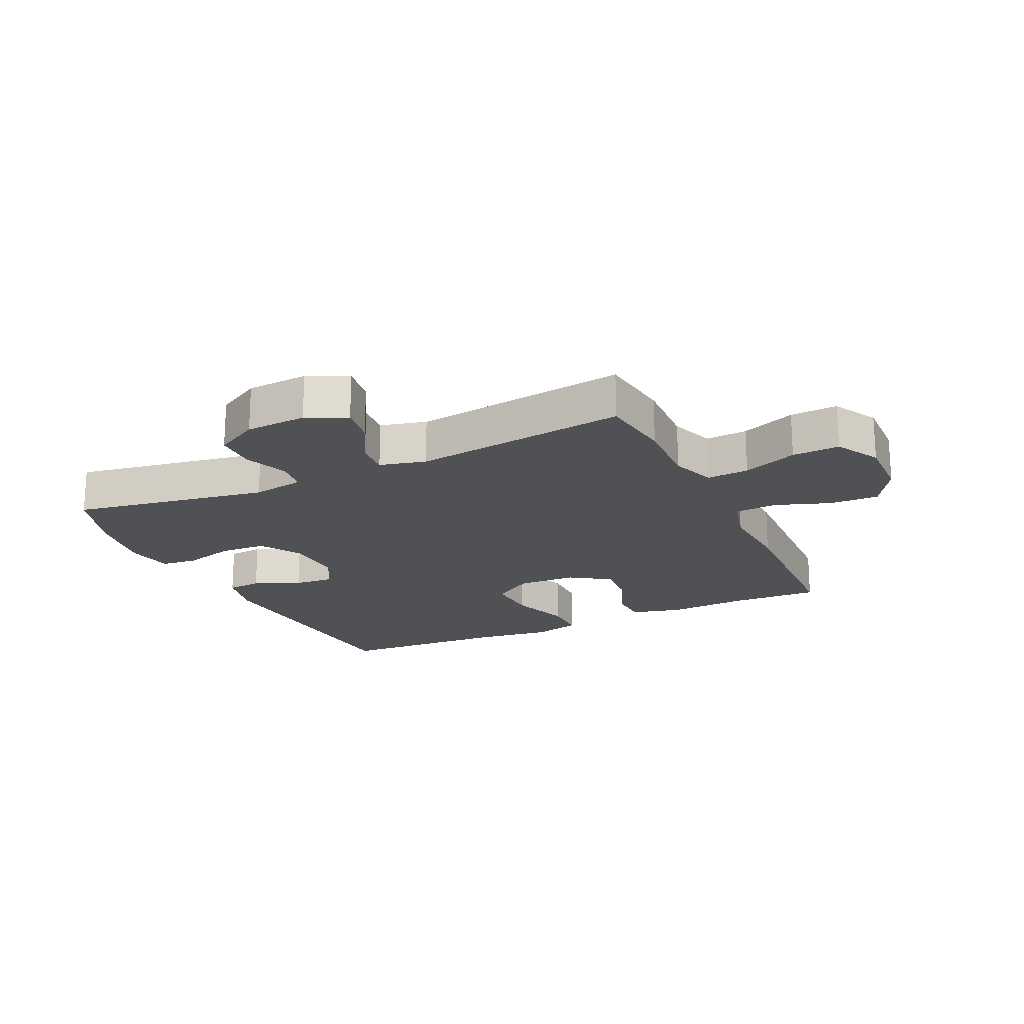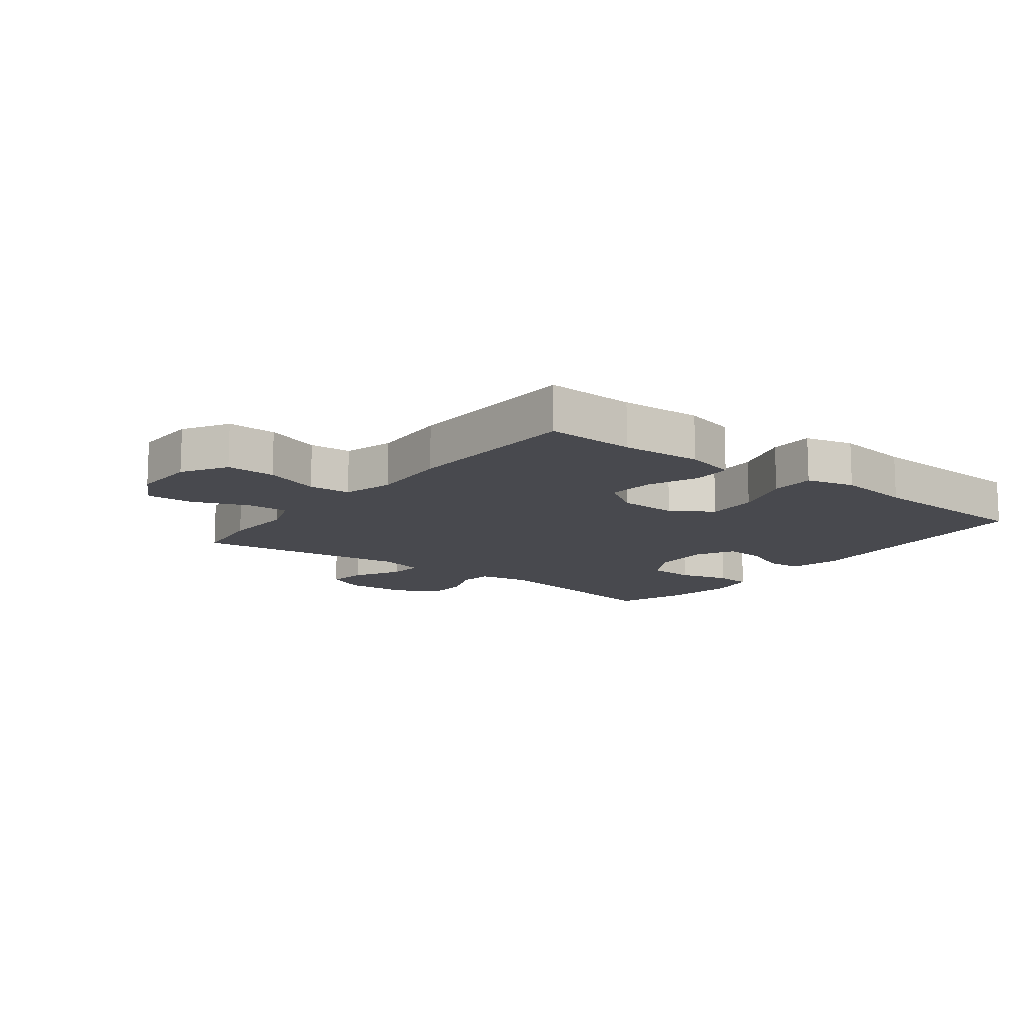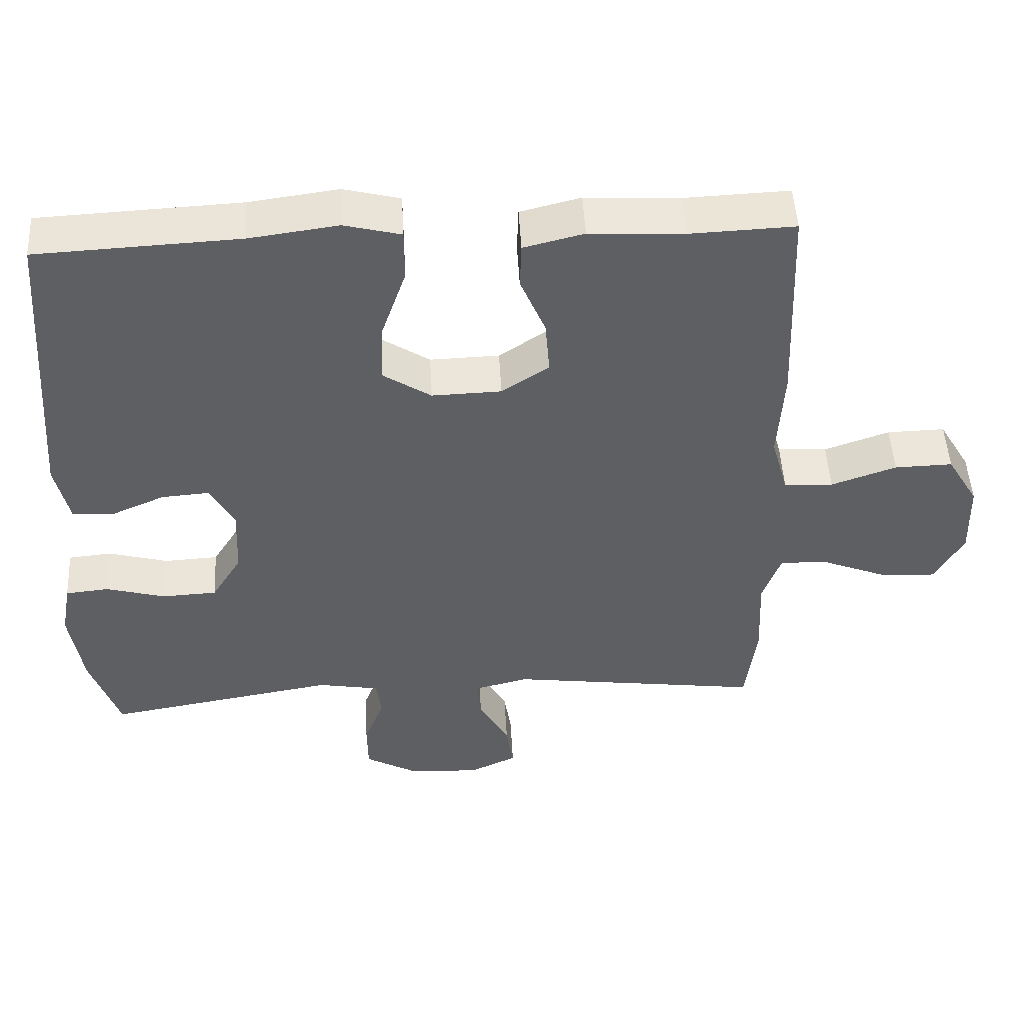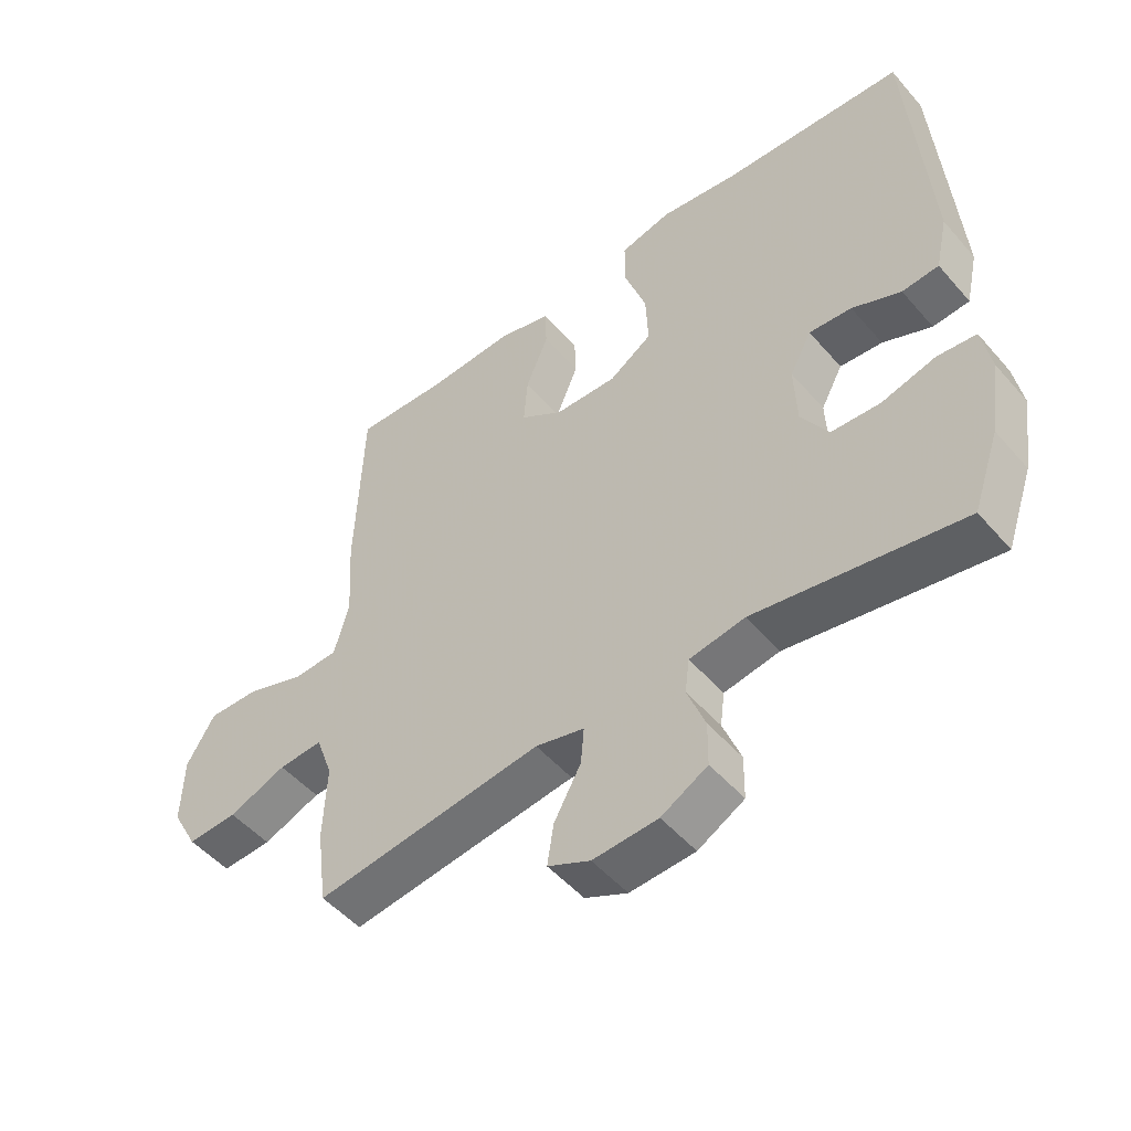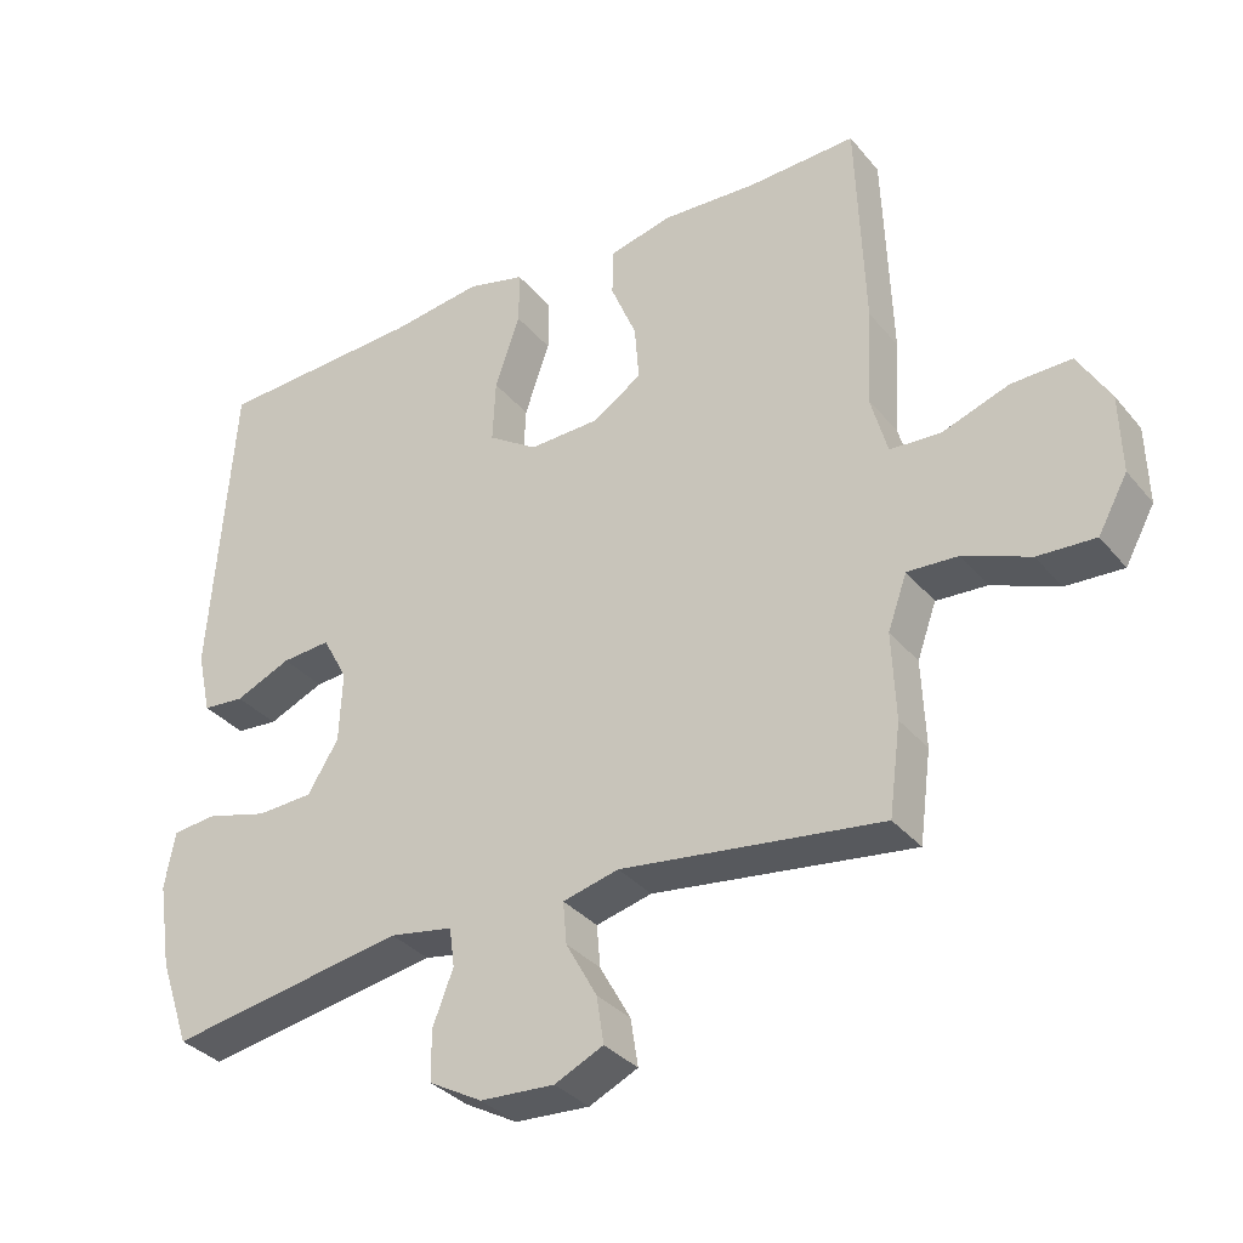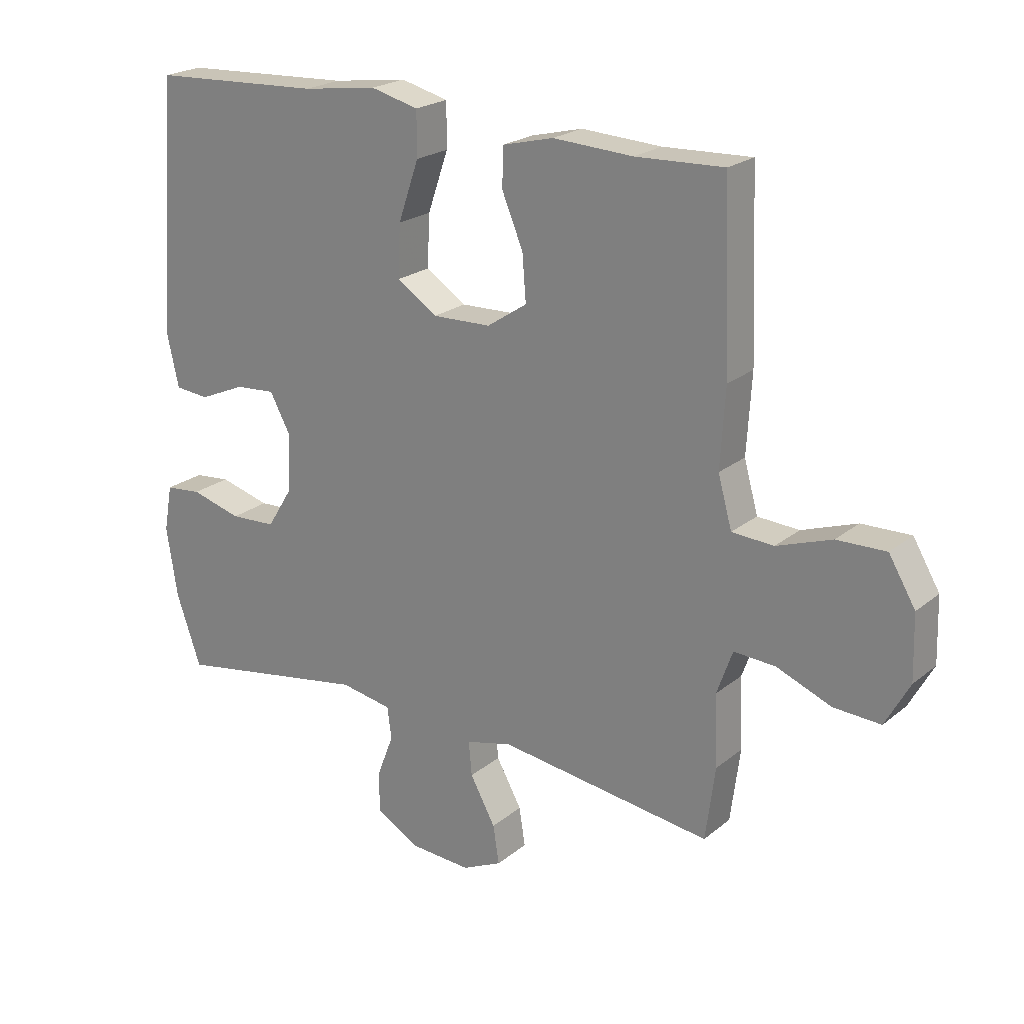
<metadata>
{"format":"obj","ext":"obj","renderer":"f3d","projection":"perspective","resolution":1024,"background":"white","views":[{"elev":-19.7,"azim":-154.8,"up":"+Y"},{"elev":-12.7,"azim":-37.5,"up":"+Y"},{"elev":49.0,"azim":176.9,"up":"+Z"},{"elev":-50.2,"azim":39.2,"up":"+Z"},{"elev":-33.8,"azim":-146.7,"up":"+Z"},{"elev":22.0,"azim":-144.0,"up":"+Z"}]}
</metadata>
<code>
v 0.5 0.07 -0.5
v 0.178 0.07 -0.445
v 0.092 0.07 -0.46
v 0.085 0.07 -0.513
v 0.113 0.07 -0.586
v 0.112 0.07 -0.654
v 0.04 0.07 -0.694
v -0.061 0.07 -0.7
v -0.127 0.07 -0.669
v -0.117 0.07 -0.605
v -0.075 0.07 -0.529
v -0.07 0.07 -0.472
v -0.146 0.07 -0.453
v -0.5 0.07 -0.5
v -0.516 0.07 -0.378
v -0.511 0.07 -0.26
v -0.537 0.07 -0.187
v -0.606 0.07 -0.191
v -0.696 0.07 -0.227
v -0.774 0.07 -0.231
v -0.814 0.07 -0.158
v -0.811 0.07 -0.052
v -0.767 0.07 0.022
v -0.686 0.07 0.02
v -0.595 0.07 -0.012
v -0.526 0.07 -0.008
v -0.503 0.07 0.075
v -0.511 0.07 0.205
v -0.5 0.07 0.5
v -0.354 0.07 0.494
v -0.222 0.07 0.501
v -0.138 0.07 0.48
v -0.136 0.07 0.416
v -0.171 0.07 0.332
v -0.177 0.07 0.256
v -0.111 0.07 0.212
v -0.014 0.07 0.209
v 0.053 0.07 0.253
v 0.049 0.07 0.339
v 0.015 0.07 0.438
v 0.015 0.07 0.511
v 0.094 0.07 0.531
v 0.218 0.07 0.514
v 0.5 0.07 0.5
v 0.531 0.07 0.077
v 0.512 0.07 -0.008
v 0.455 0.07 -0.013
v 0.379 0.07 0.02
v 0.313 0.07 0.025
v 0.279 0.07 -0.038
v 0.283 0.07 -0.134
v 0.325 0.07 -0.202
v 0.401 0.07 -0.206
v 0.485 0.07 -0.183
v 0.545 0.07 -0.189
v 0.559 0.07 -0.266
v 0.541 0.07 -0.382
v 0.5 0 -0.5
v 0.178 0 -0.445
v 0.092 0 -0.46
v 0.085 0 -0.513
v 0.113 0 -0.586
v 0.112 0 -0.654
v 0.04 0 -0.694
v -0.061 0 -0.7
v -0.127 0 -0.669
v -0.117 0 -0.605
v -0.075 0 -0.529
v -0.07 0 -0.472
v -0.146 0 -0.453
v -0.5 0 -0.5
v -0.516 0 -0.378
v -0.511 0 -0.26
v -0.537 0 -0.187
v -0.606 0 -0.191
v -0.696 0 -0.227
v -0.774 0 -0.231
v -0.814 0 -0.158
v -0.811 0 -0.052
v -0.767 0 0.022
v -0.686 0 0.02
v -0.595 0 -0.012
v -0.526 0 -0.008
v -0.503 0 0.075
v -0.511 0 0.205
v -0.5 0 0.5
v -0.354 0 0.494
v -0.222 0 0.501
v -0.138 0 0.48
v -0.136 0 0.416
v -0.171 0 0.332
v -0.177 0 0.256
v -0.111 0 0.212
v -0.014 0 0.209
v 0.053 0 0.253
v 0.049 0 0.339
v 0.015 0 0.438
v 0.015 0 0.511
v 0.094 0 0.531
v 0.218 0 0.514
v 0.5 0 0.5
v 0.531 0 0.077
v 0.512 0 -0.008
v 0.455 0 -0.013
v 0.379 0 0.02
v 0.313 0 0.025
v 0.279 0 -0.038
v 0.283 0 -0.134
v 0.325 0 -0.202
v 0.401 0 -0.206
v 0.485 0 -0.183
v 0.545 0 -0.189
v 0.559 0 -0.266
v 0.541 0 -0.382
f 56 57 1 2
f 53 54 55 56
f 52 53 56 2
f 51 52 2 3
f 50 51 3
f 45 46 47 48
f 43 44 45 48
f 43 48 49
f 42 43 49 50
f 39 40 41 42
f 38 39 42 50
f 31 32 33 34
f 30 31 34 35
f 27 28 29 30
f 26 27 30 35
f 22 23 24 25
f 22 25 26
f 21 22 26
f 18 19 20 21
f 17 18 21 26
f 16 17 26 35
f 13 14 15 16
f 12 13 16 35
f 8 9 10 11
f 8 11 12
f 7 8 12
f 4 5 6 7
f 3 4 7 12
f 37 38 50 3
f 3 12 35 36
f 3 36 37
f 59 58 114 113
f 113 112 111 110
f 59 113 110 109
f 60 59 109 108
f 60 108 107
f 105 104 103 102
f 105 102 101 100
f 106 105 100
f 107 106 100 99
f 99 98 97 96
f 107 99 96 95
f 91 90 89 88
f 92 91 88 87
f 87 86 85 84
f 92 87 84 83
f 82 81 80 79
f 83 82 79
f 83 79 78
f 78 77 76 75
f 83 78 75 74
f 92 83 74 73
f 73 72 71 70
f 92 73 70 69
f 68 67 66 65
f 69 68 65
f 69 65 64
f 64 63 62 61
f 69 64 61 60
f 60 107 95 94
f 93 92 69 60
f 94 93 60
f 1 58 59 2
f 2 59 60 3
f 3 60 61 4
f 4 61 62 5
f 5 62 63 6
f 6 63 64 7
f 7 64 65 8
f 8 65 66 9
f 9 66 67 10
f 10 67 68 11
f 11 68 69 12
f 12 69 70 13
f 13 70 71 14
f 14 71 72 15
f 15 72 73 16
f 16 73 74 17
f 17 74 75 18
f 18 75 76 19
f 19 76 77 20
f 20 77 78 21
f 21 78 79 22
f 22 79 80 23
f 23 80 81 24
f 24 81 82 25
f 25 82 83 26
f 26 83 84 27
f 27 84 85 28
f 28 85 86 29
f 29 86 87 30
f 30 87 88 31
f 31 88 89 32
f 32 89 90 33
f 33 90 91 34
f 34 91 92 35
f 35 92 93 36
f 36 93 94 37
f 37 94 95 38
f 38 95 96 39
f 39 96 97 40
f 40 97 98 41
f 41 98 99 42
f 42 99 100 43
f 43 100 101 44
f 44 101 102 45
f 45 102 103 46
f 46 103 104 47
f 47 104 105 48
f 48 105 106 49
f 49 106 107 50
f 50 107 108 51
f 51 108 109 52
f 52 109 110 53
f 53 110 111 54
f 54 111 112 55
f 55 112 113 56
f 56 113 114 57
f 57 114 58 1

</code>
